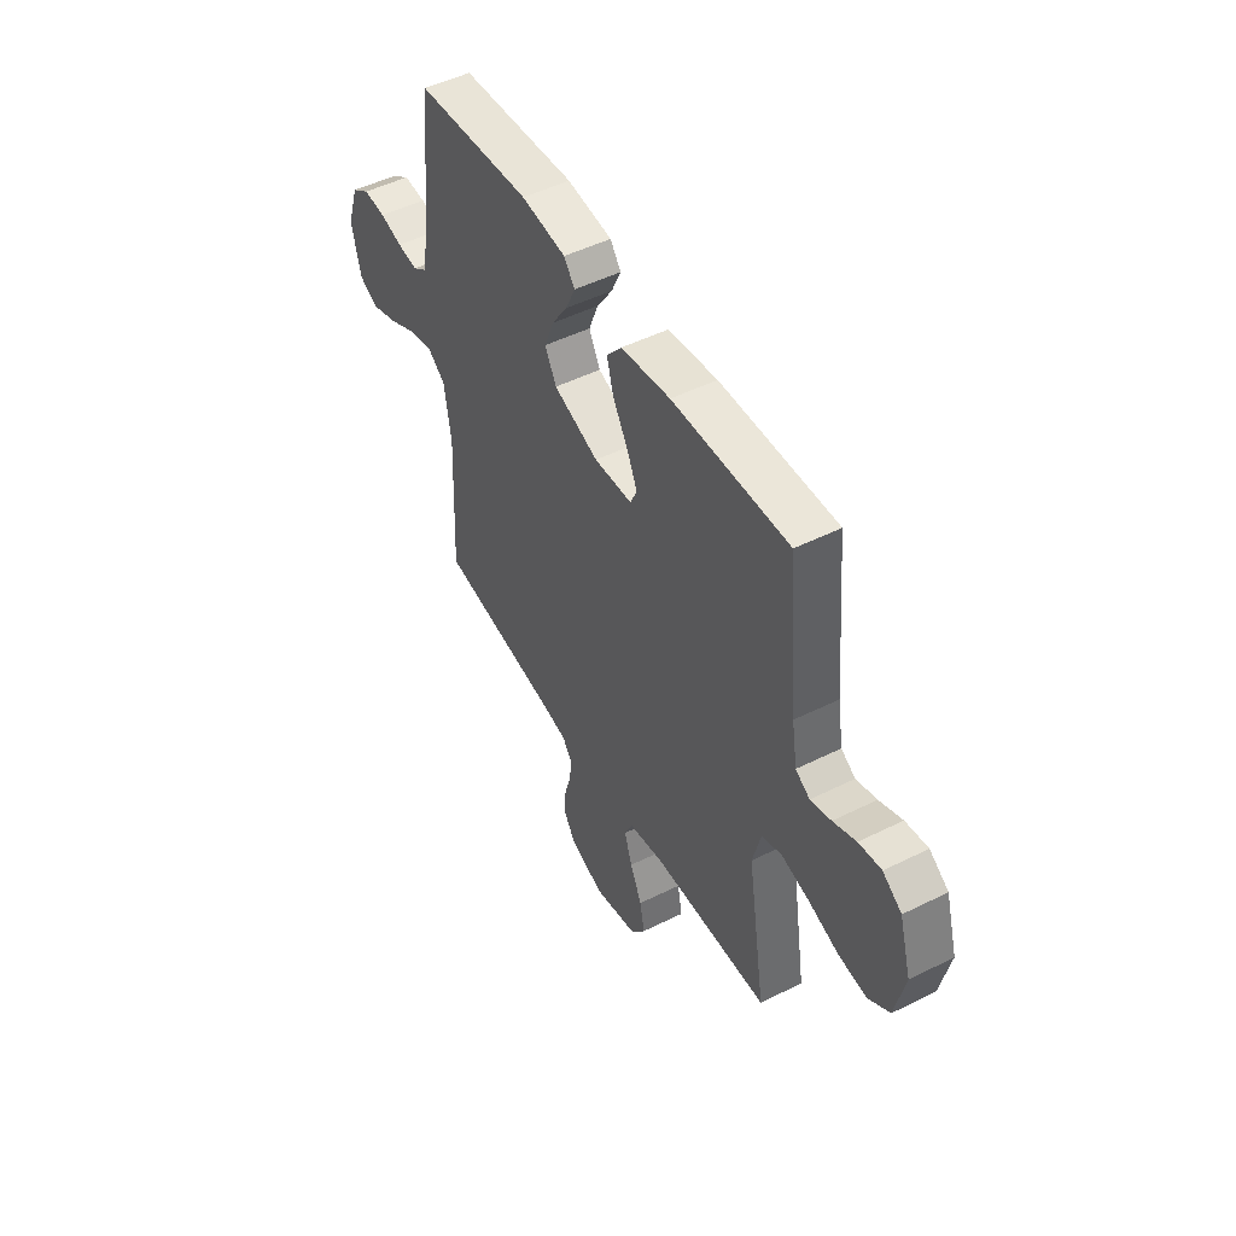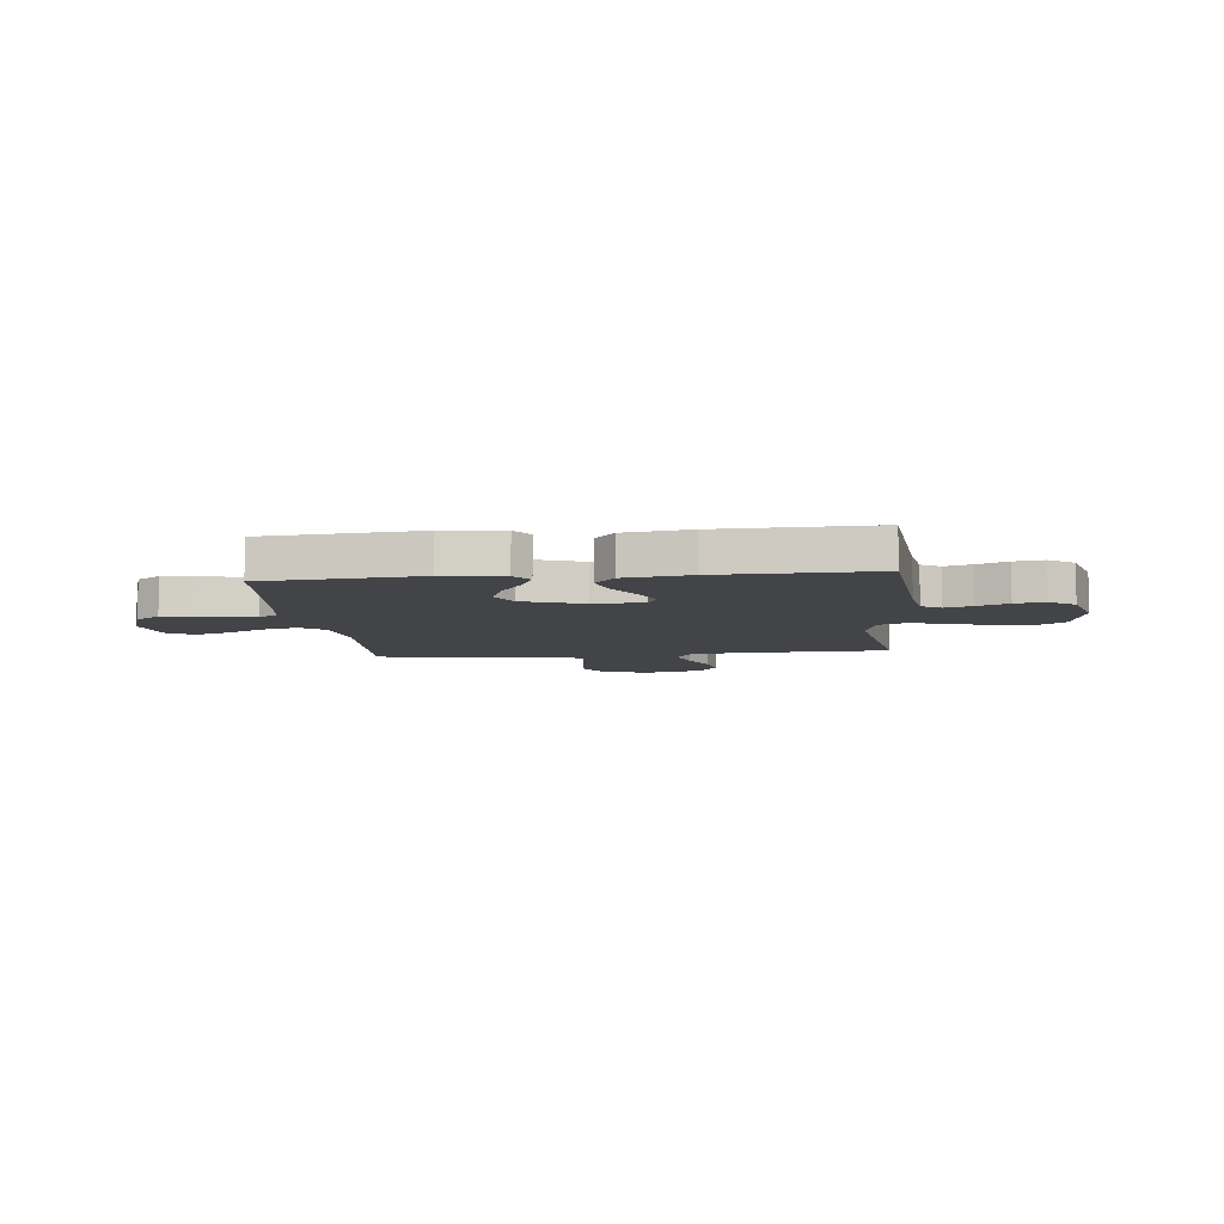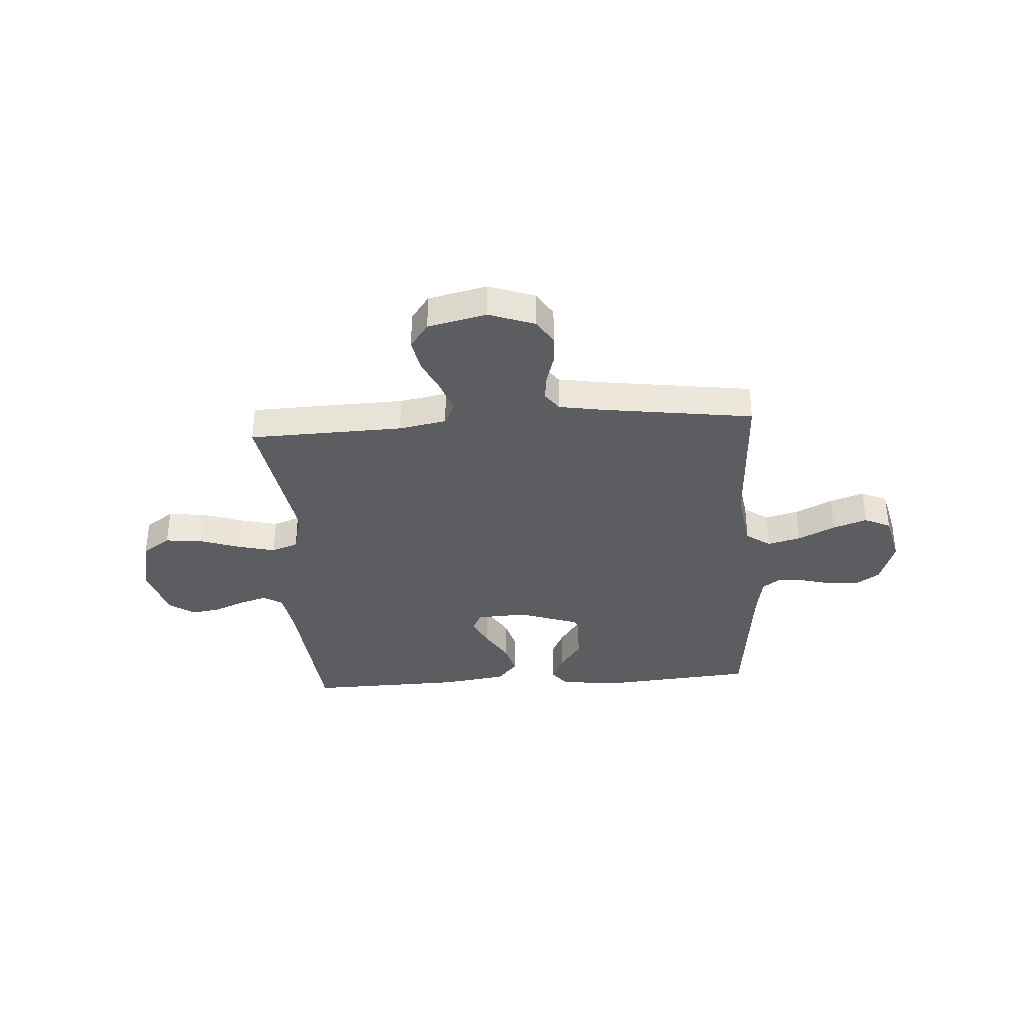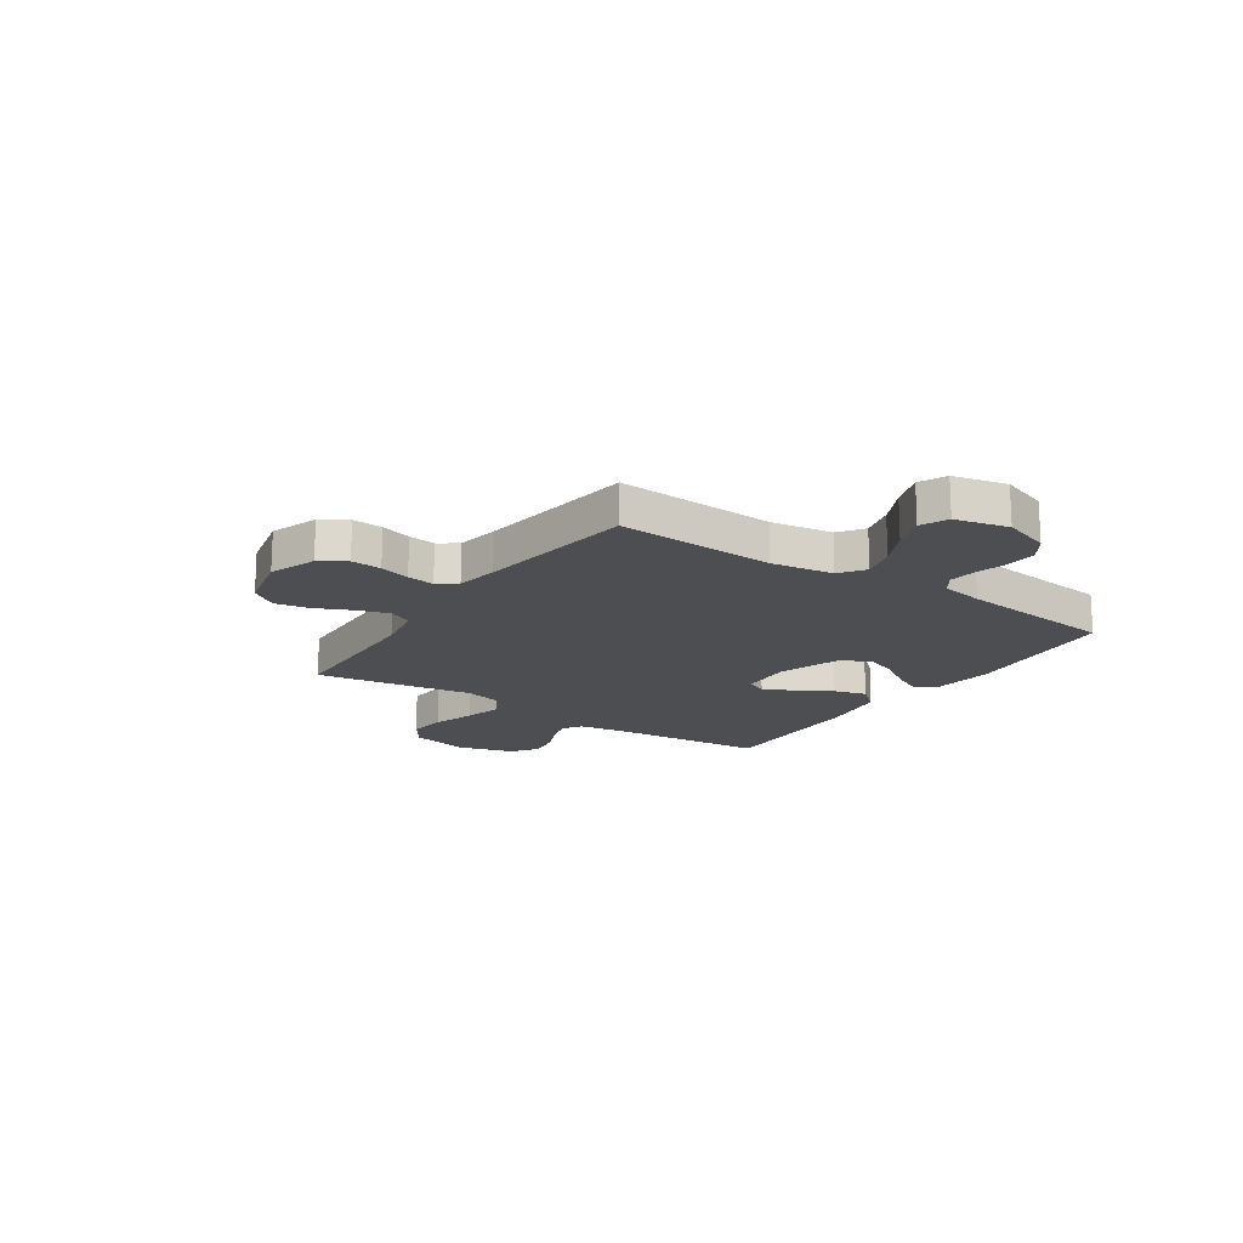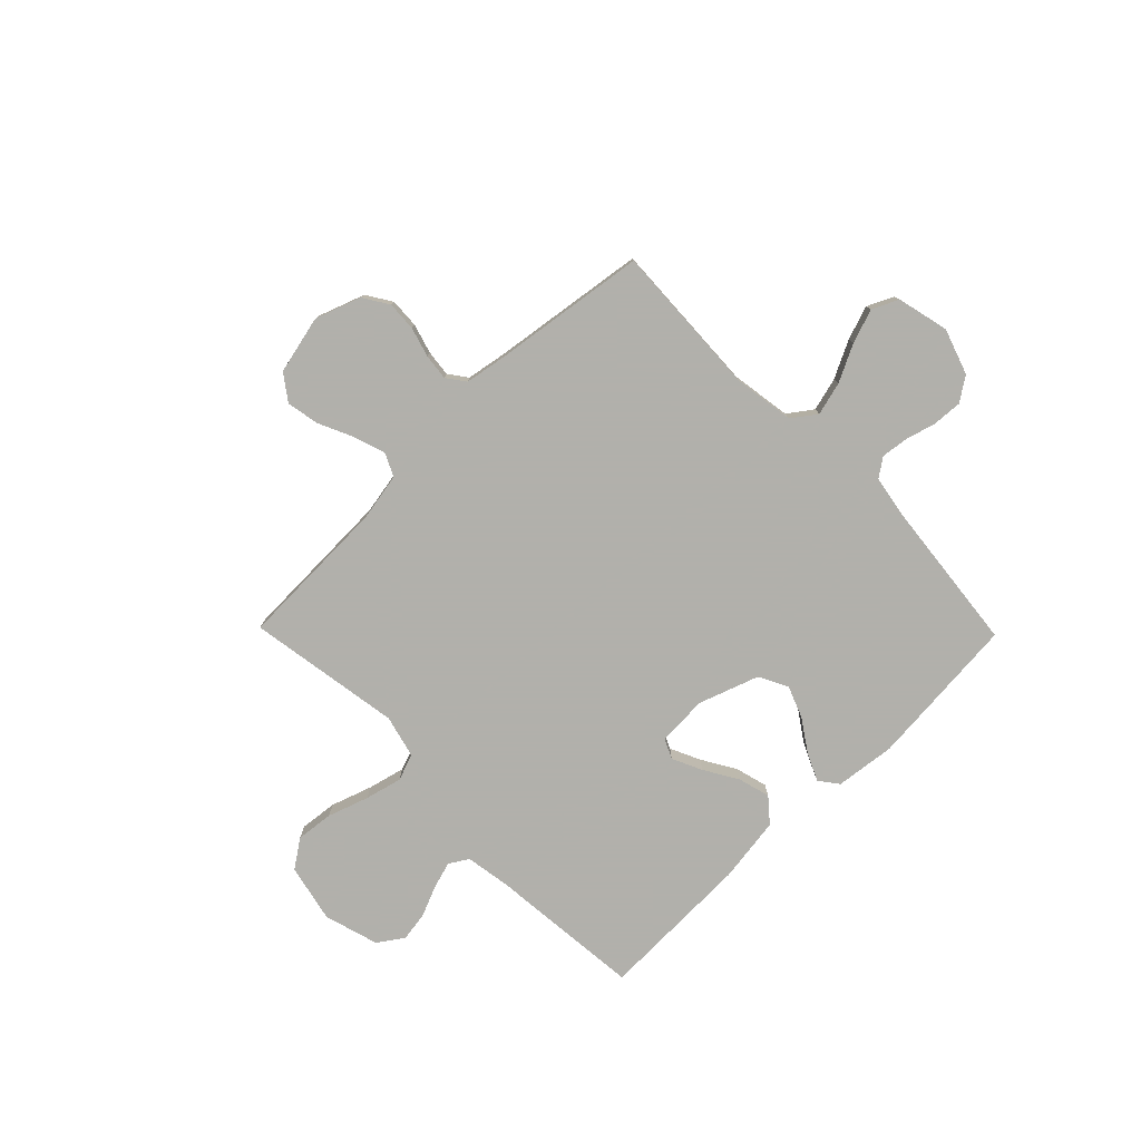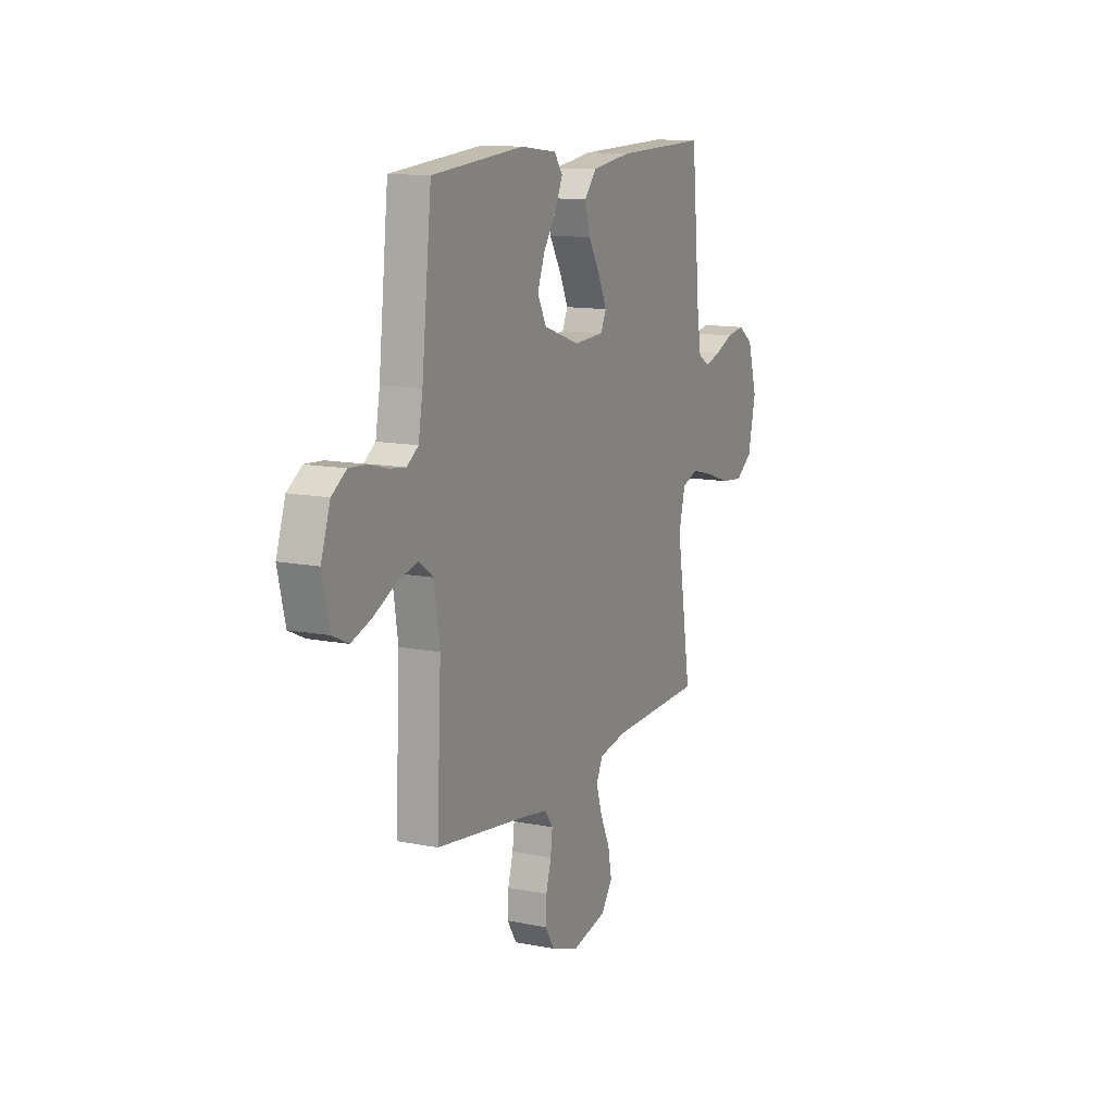
<metadata>
{"format":"obj","ext":"obj","renderer":"f3d","projection":"perspective","resolution":1024,"background":"white","views":[{"elev":49.3,"azim":61.1,"up":"+Z"},{"elev":-7.8,"azim":6.0,"up":"+Y"},{"elev":-35.4,"azim":-176.1,"up":"+Y"},{"elev":-17.2,"azim":-124.1,"up":"+Y"},{"elev":-78.5,"azim":-135.6,"up":"+Y"},{"elev":12.5,"azim":-65.1,"up":"+Z"}]}
</metadata>
<code>
v -0.5 0.07 -0.5
v -0.486 0.07 -0.2
v -0.504 0.07 -0.083
v -0.551 0.07 -0.049
v -0.616 0.07 -0.066
v -0.688 0.07 -0.102
v -0.754 0.07 -0.125
v -0.805 0.07 -0.101
v -0.829 0.07 0
v -0.799 0.07 0.089
v -0.752 0.07 0.121
v -0.694 0.07 0.117
v -0.636 0.07 0.101
v -0.583 0.07 0.094
v -0.546 0.07 0.12
v -0.532 0.07 0.2
v -0.5 0.07 0.5
v -0.2 0.07 0.525
v -0.084 0.07 0.511
v -0.056 0.07 0.474
v -0.081 0.07 0.42
v -0.122 0.07 0.359
v -0.146 0.07 0.297
v -0.117 0.07 0.241
v 0 0.07 0.2
v 0.098 0.07 0.205
v 0.116 0.07 0.243
v 0.089 0.07 0.301
v 0.05 0.07 0.367
v 0.033 0.07 0.429
v 0.072 0.07 0.475
v 0.2 0.07 0.493
v 0.5 0.07 0.5
v 0.528 0.07 0.2
v 0.542 0.07 0.113
v 0.579 0.07 0.09
v 0.632 0.07 0.106
v 0.691 0.07 0.131
v 0.749 0.07 0.14
v 0.798 0.07 0.106
v 0.829 0.07 0
v 0.804 0.07 -0.113
v 0.749 0.07 -0.151
v 0.676 0.07 -0.143
v 0.597 0.07 -0.116
v 0.525 0.07 -0.098
v 0.473 0.07 -0.117
v 0.452 0.07 -0.2
v 0.5 0.07 -0.5
v 0.2 0.07 -0.509
v 0.108 0.07 -0.526
v 0.087 0.07 -0.57
v 0.107 0.07 -0.632
v 0.138 0.07 -0.699
v 0.15 0.07 -0.763
v 0.114 0.07 -0.813
v 0 0.07 -0.839
v -0.089 0.07 -0.807
v -0.12 0.07 -0.758
v -0.117 0.07 -0.701
v -0.1 0.07 -0.643
v -0.094 0.07 -0.592
v -0.12 0.07 -0.556
v -0.2 0.07 -0.542
v -0.5 0 -0.5
v -0.486 0 -0.2
v -0.504 0 -0.083
v -0.551 0 -0.049
v -0.616 0 -0.066
v -0.688 0 -0.102
v -0.754 0 -0.125
v -0.805 0 -0.101
v -0.829 0 0
v -0.799 0 0.089
v -0.752 0 0.121
v -0.694 0 0.117
v -0.636 0 0.101
v -0.583 0 0.094
v -0.546 0 0.12
v -0.532 0 0.2
v -0.5 0 0.5
v -0.2 0 0.525
v -0.084 0 0.511
v -0.056 0 0.474
v -0.081 0 0.42
v -0.122 0 0.359
v -0.146 0 0.297
v -0.117 0 0.241
v 0 0 0.2
v 0.098 0 0.205
v 0.116 0 0.243
v 0.089 0 0.301
v 0.05 0 0.367
v 0.033 0 0.429
v 0.072 0 0.475
v 0.2 0 0.493
v 0.5 0 0.5
v 0.528 0 0.2
v 0.542 0 0.113
v 0.579 0 0.09
v 0.632 0 0.106
v 0.691 0 0.131
v 0.749 0 0.14
v 0.798 0 0.106
v 0.829 0 0
v 0.804 0 -0.113
v 0.749 0 -0.151
v 0.676 0 -0.143
v 0.597 0 -0.116
v 0.525 0 -0.098
v 0.473 0 -0.117
v 0.452 0 -0.2
v 0.5 0 -0.5
v 0.2 0 -0.509
v 0.108 0 -0.526
v 0.087 0 -0.57
v 0.107 0 -0.632
v 0.138 0 -0.699
v 0.15 0 -0.763
v 0.114 0 -0.813
v 0 0 -0.839
v -0.089 0 -0.807
v -0.12 0 -0.758
v -0.117 0 -0.701
v -0.1 0 -0.643
v -0.094 0 -0.592
v -0.12 0 -0.556
v -0.2 0 -0.542
f 58 59 60 61
f 58 61 62
f 57 58 62
f 56 57 62
f 53 54 55 56
f 52 53 56 62
f 51 52 62 63
f 48 49 50
f 47 48 50 51
f 42 43 44 45
f 42 45 46
f 41 42 46
f 40 41 46
f 37 38 39 40
f 36 37 40 46
f 35 36 46 47
f 31 32 33 34
f 28 29 30 31
f 27 28 31 34
f 26 27 34 35
f 19 20 21 22
f 19 22 23
f 16 17 18 19
f 15 16 19 23
f 14 15 23 24
f 10 11 12 13
f 10 13 14
f 9 10 14
f 5 6 7 8
f 4 5 8 9
f 64 1 2
f 64 2 3
f 63 64 3
f 51 63 3
f 47 51 3
f 25 26 35 47
f 25 47 3 4
f 14 24 25
f 4 9 14 25
f 125 124 123 122
f 126 125 122
f 126 122 121
f 126 121 120
f 120 119 118 117
f 126 120 117 116
f 127 126 116 115
f 114 113 112
f 115 114 112 111
f 109 108 107 106
f 110 109 106
f 110 106 105
f 110 105 104
f 104 103 102 101
f 110 104 101 100
f 111 110 100 99
f 98 97 96 95
f 95 94 93 92
f 98 95 92 91
f 99 98 91 90
f 86 85 84 83
f 87 86 83
f 83 82 81 80
f 87 83 80 79
f 88 87 79 78
f 77 76 75 74
f 78 77 74
f 78 74 73
f 72 71 70 69
f 73 72 69 68
f 66 65 128
f 67 66 128
f 67 128 127
f 67 127 115
f 67 115 111
f 111 99 90 89
f 68 67 111 89
f 89 88 78
f 89 78 73 68
f 1 65 66 2
f 2 66 67 3
f 3 67 68 4
f 4 68 69 5
f 5 69 70 6
f 6 70 71 7
f 7 71 72 8
f 8 72 73 9
f 9 73 74 10
f 10 74 75 11
f 11 75 76 12
f 12 76 77 13
f 13 77 78 14
f 14 78 79 15
f 15 79 80 16
f 16 80 81 17
f 17 81 82 18
f 18 82 83 19
f 19 83 84 20
f 20 84 85 21
f 21 85 86 22
f 22 86 87 23
f 23 87 88 24
f 24 88 89 25
f 25 89 90 26
f 26 90 91 27
f 27 91 92 28
f 28 92 93 29
f 29 93 94 30
f 30 94 95 31
f 31 95 96 32
f 32 96 97 33
f 33 97 98 34
f 34 98 99 35
f 35 99 100 36
f 36 100 101 37
f 37 101 102 38
f 38 102 103 39
f 39 103 104 40
f 40 104 105 41
f 41 105 106 42
f 42 106 107 43
f 43 107 108 44
f 44 108 109 45
f 45 109 110 46
f 46 110 111 47
f 47 111 112 48
f 48 112 113 49
f 49 113 114 50
f 50 114 115 51
f 51 115 116 52
f 52 116 117 53
f 53 117 118 54
f 54 118 119 55
f 55 119 120 56
f 56 120 121 57
f 57 121 122 58
f 58 122 123 59
f 59 123 124 60
f 60 124 125 61
f 61 125 126 62
f 62 126 127 63
f 63 127 128 64
f 64 128 65 1

</code>
